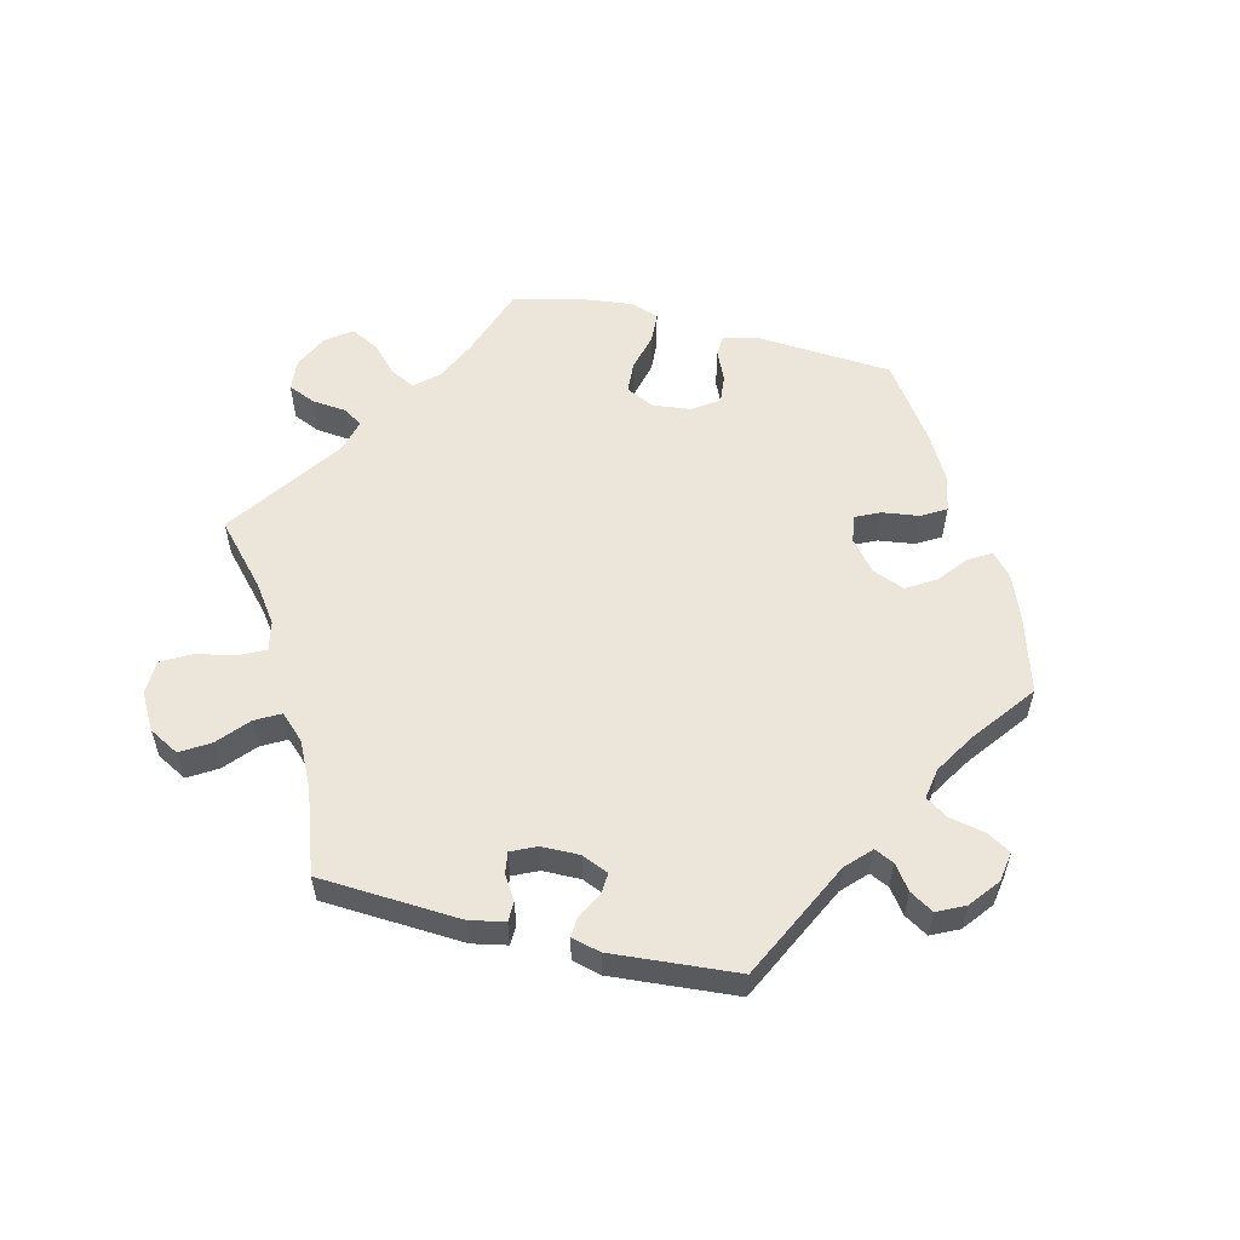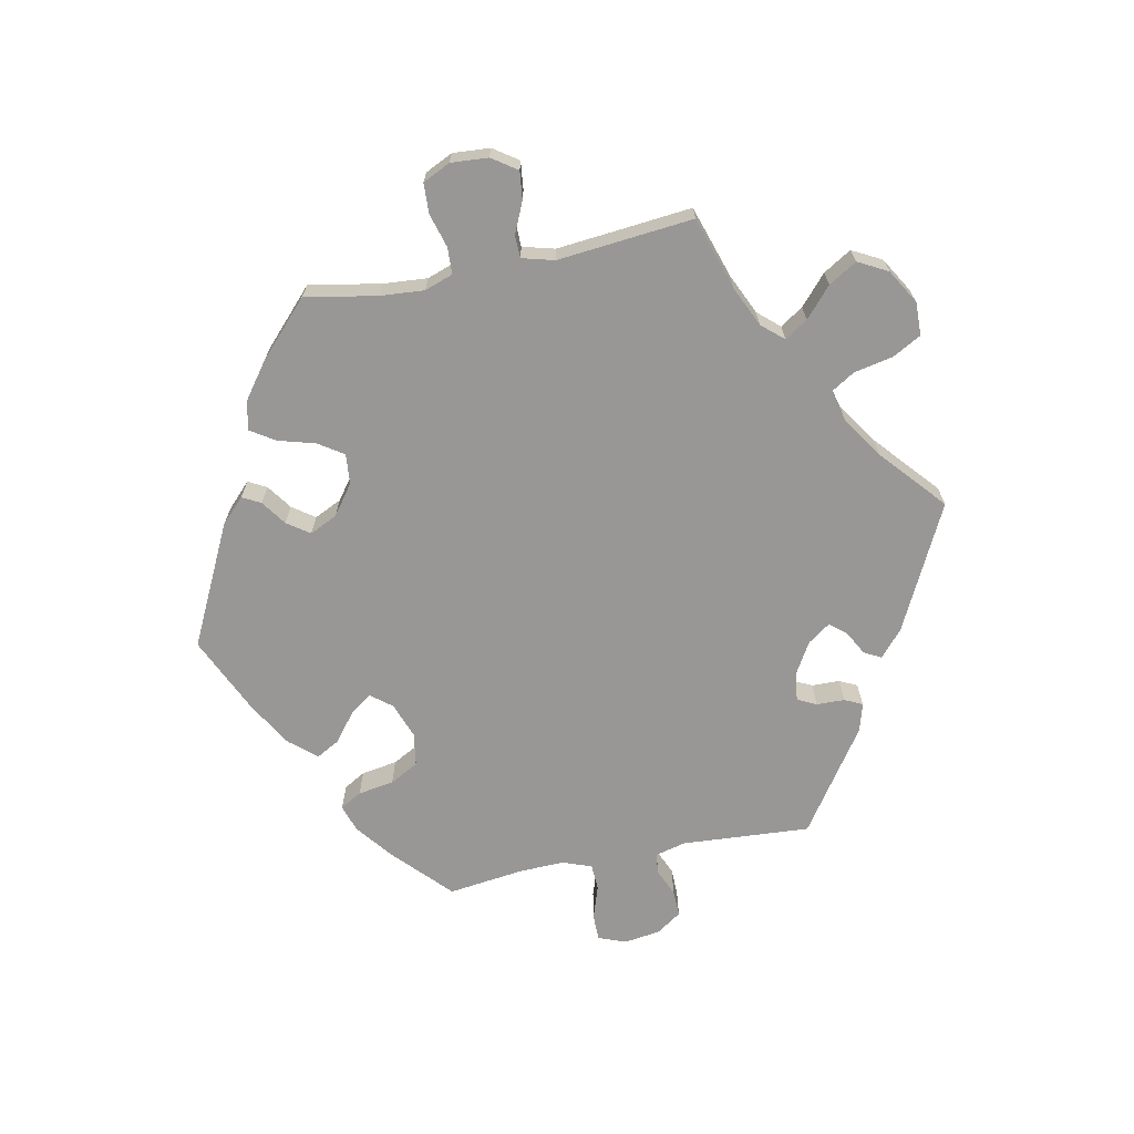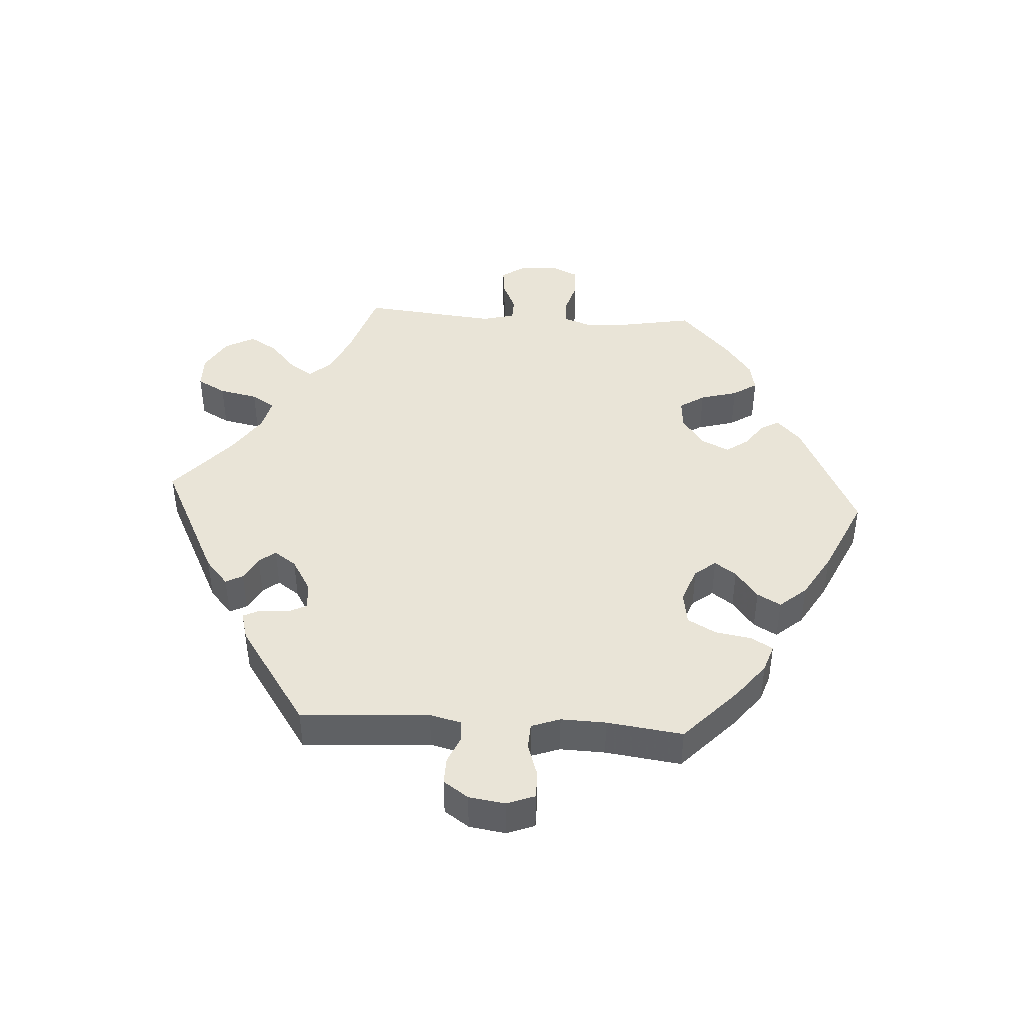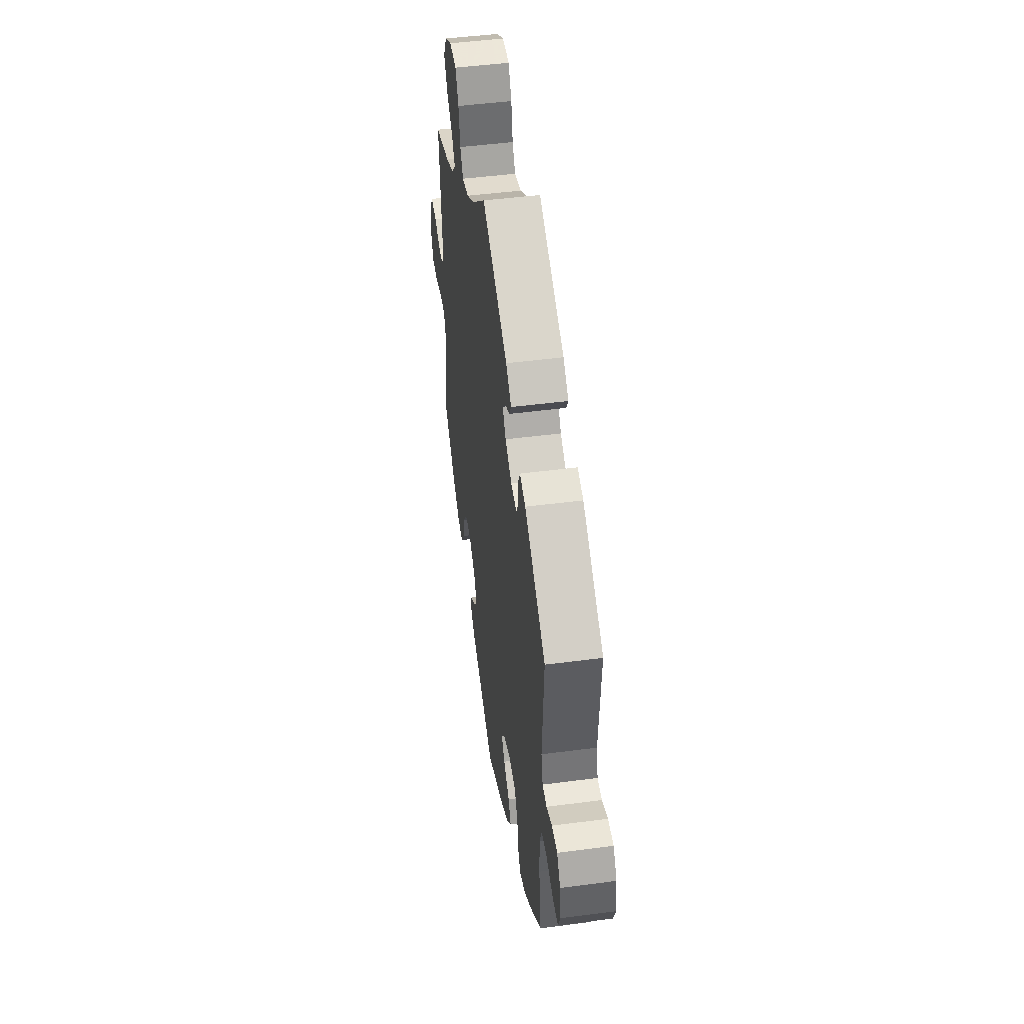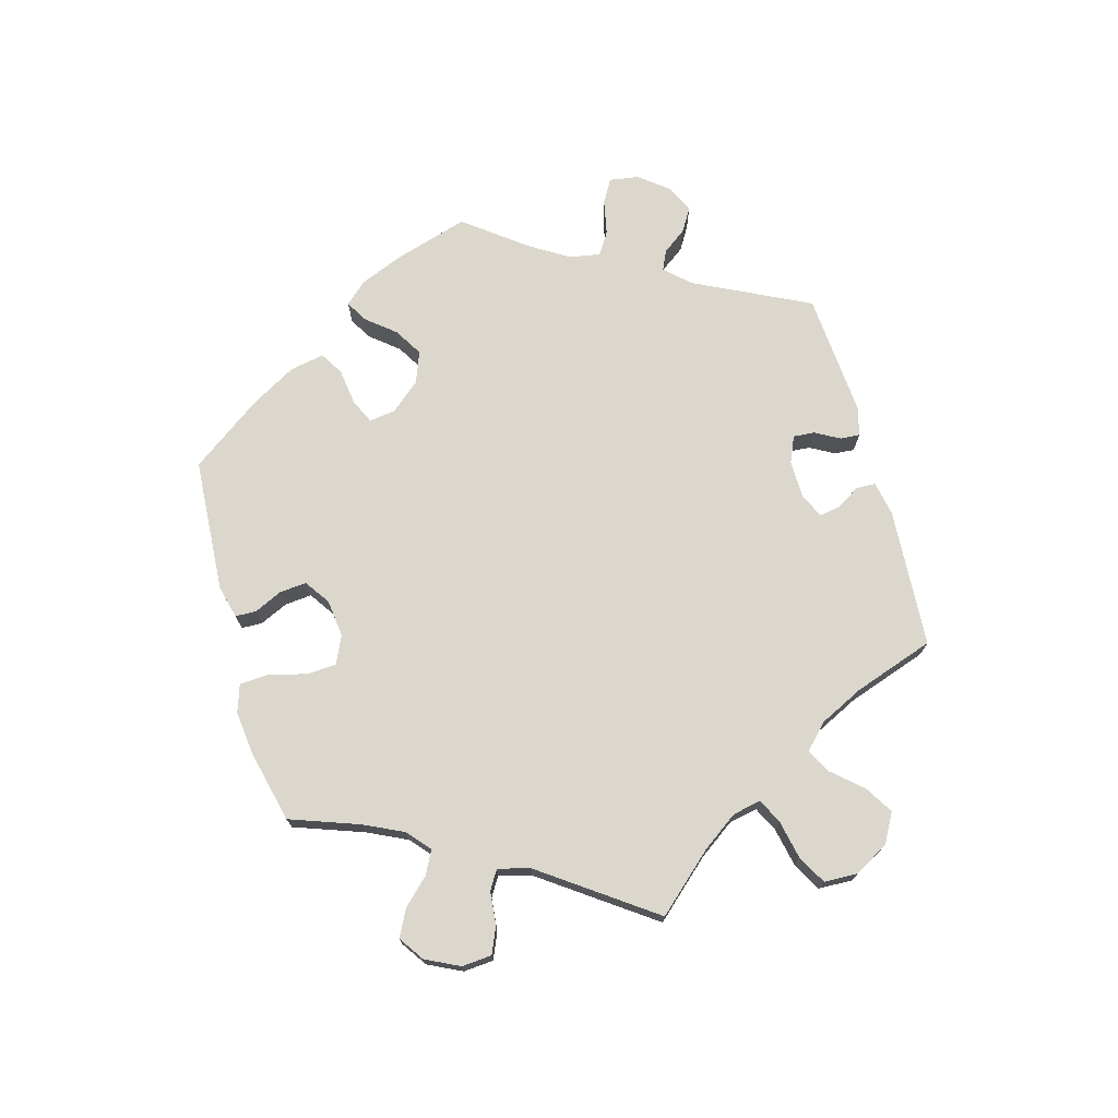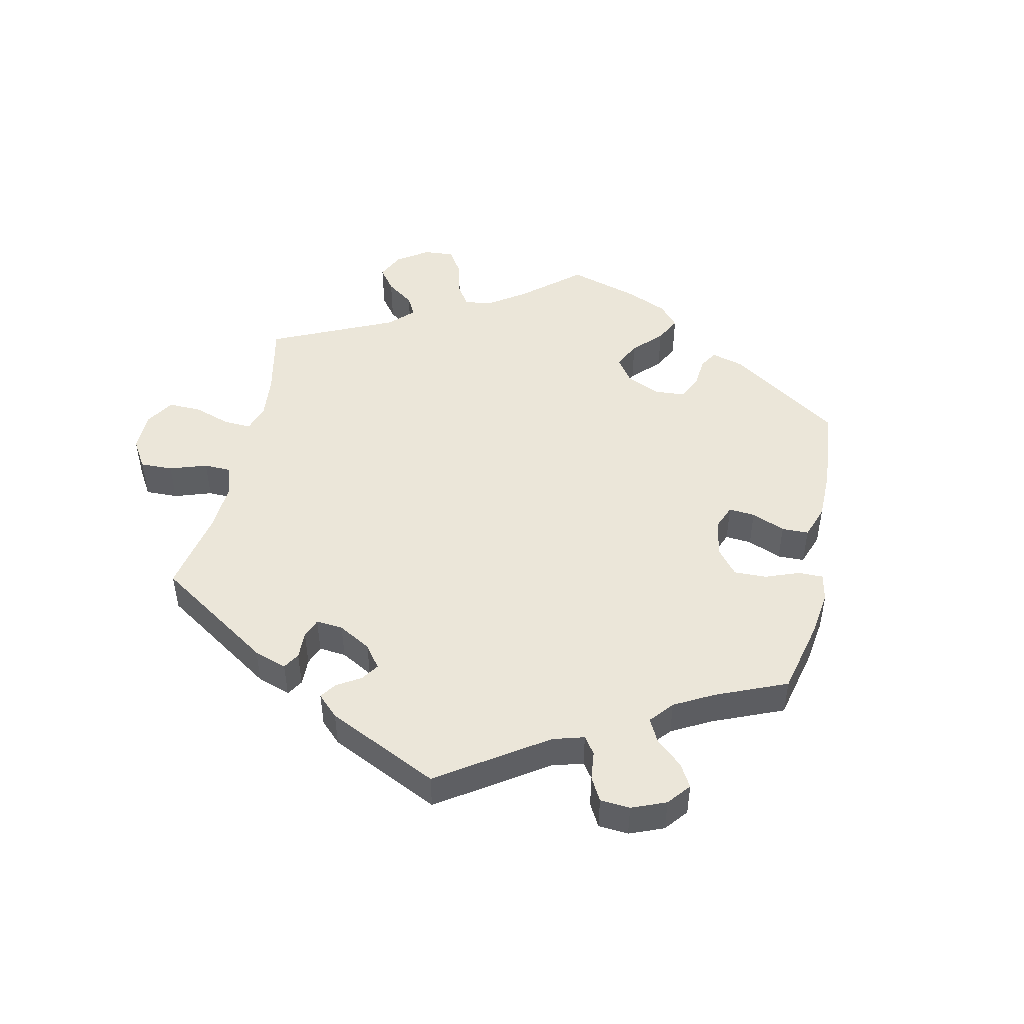
<metadata>
{"format":"obj","ext":"obj","renderer":"f3d","projection":"perspective","resolution":1024,"background":"white","views":[{"elev":57.2,"azim":43.7,"up":"+Y"},{"elev":-68.2,"azim":-78.6,"up":"+Y"},{"elev":43.5,"azim":93.7,"up":"+Y"},{"elev":48.1,"azim":81.6,"up":"+Z"},{"elev":73.3,"azim":-75.7,"up":"+Y"},{"elev":48.2,"azim":72.2,"up":"+Y"}]}
</metadata>
<code>
v -0.183 0.07 -0.488
v -0.22 0.07 -0.452
v -0.205 0.07 -0.424
v -0.167 0.07 -0.397
v -0.143 0.07 -0.363
v -0.163 0.07 -0.321
v -0.209 0.07 -0.287
v -0.255 0.07 -0.283
v -0.28 0.07 -0.321
v -0.296 0.07 -0.378
v -0.32 0.07 -0.415
v -0.364 0.07 -0.406
v -0.418 0.07 -0.366
v -0.5 0.07 -0.289
v -0.48 0.07 -0.178
v -0.475 0.07 -0.112
v -0.49 0.07 -0.069
v -0.53 0.07 -0.067
v -0.582 0.07 -0.082
v -0.628 0.07 -0.08
v -0.648 0.07 -0.038
v -0.644 0.07 0.019
v -0.618 0.07 0.057
v -0.575 0.07 0.052
v -0.528 0.07 0.031
v -0.494 0.07 0.032
v -0.481 0.07 0.081
v -0.501 0.07 0.288
v -0.39 0.07 0.324
v -0.329 0.07 0.352
v -0.3 0.07 0.385
v -0.323 0.07 0.42
v -0.368 0.07 0.46
v -0.394 0.07 0.503
v -0.37 0.07 0.548
v -0.318 0.07 0.579
v -0.267 0.07 0.578
v -0.243 0.07 0.534
v -0.231 0.07 0.475
v -0.209 0.07 0.439
v -0.16 0.07 0.451
v -0.098 0.07 0.493
v -0.001 0.07 0.578
v 0.189 0.07 0.483
v 0.229 0.07 0.448
v 0.215 0.07 0.422
v 0.178 0.07 0.402
v 0.158 0.07 0.377
v 0.182 0.07 0.343
v 0.231 0.07 0.314
v 0.274 0.07 0.309
v 0.288 0.07 0.338
v 0.289 0.07 0.381
v 0.302 0.07 0.408
v 0.345 0.07 0.396
v 0.501 0.07 0.289
v 0.488 0.07 0.093
v 0.5 0.07 0.045
v 0.532 0.07 0.042
v 0.573 0.07 0.06
v 0.614 0.07 0.061
v 0.64 0.07 0.023
v 0.648 0.07 -0.033
v 0.632 0.07 -0.075
v 0.591 0.07 -0.075
v 0.54 0.07 -0.058
v 0.5 0.07 -0.06
v 0.484 0.07 -0.104
v 0.486 0.07 -0.173
v 0.501 0.07 -0.289
v 0.415 0.07 -0.37
v 0.36 0.07 -0.413
v 0.318 0.07 -0.427
v 0.299 0.07 -0.394
v 0.29 0.07 -0.339
v 0.266 0.07 -0.295
v 0.216 0.07 -0.287
v 0.161 0.07 -0.307
v 0.136 0.07 -0.339
v 0.159 0.07 -0.372
v 0.203 0.07 -0.406
v 0.223 0.07 -0.442
v 0.188 0.07 -0.483
v 0.12 0.07 -0.523
v 0 0.07 -0.578
v -0.183 0 -0.488
v -0.22 0 -0.452
v -0.205 0 -0.424
v -0.167 0 -0.397
v -0.143 0 -0.363
v -0.163 0 -0.321
v -0.209 0 -0.287
v -0.255 0 -0.283
v -0.28 0 -0.321
v -0.296 0 -0.378
v -0.32 0 -0.415
v -0.364 0 -0.406
v -0.418 0 -0.366
v -0.5 0 -0.289
v -0.48 0 -0.178
v -0.475 0 -0.112
v -0.49 0 -0.069
v -0.53 0 -0.067
v -0.582 0 -0.082
v -0.628 0 -0.08
v -0.648 0 -0.038
v -0.644 0 0.019
v -0.618 0 0.057
v -0.575 0 0.052
v -0.528 0 0.031
v -0.494 0 0.032
v -0.481 0 0.081
v -0.501 0 0.288
v -0.39 0 0.324
v -0.329 0 0.352
v -0.3 0 0.385
v -0.323 0 0.42
v -0.368 0 0.46
v -0.394 0 0.503
v -0.37 0 0.548
v -0.318 0 0.579
v -0.267 0 0.578
v -0.243 0 0.534
v -0.231 0 0.475
v -0.209 0 0.439
v -0.16 0 0.451
v -0.098 0 0.493
v -0.001 0 0.578
v 0.189 0 0.483
v 0.229 0 0.448
v 0.215 0 0.422
v 0.178 0 0.402
v 0.158 0 0.377
v 0.182 0 0.343
v 0.231 0 0.314
v 0.274 0 0.309
v 0.288 0 0.338
v 0.289 0 0.381
v 0.302 0 0.408
v 0.345 0 0.396
v 0.501 0 0.289
v 0.488 0 0.093
v 0.5 0 0.045
v 0.532 0 0.042
v 0.573 0 0.06
v 0.614 0 0.061
v 0.64 0 0.023
v 0.648 0 -0.033
v 0.632 0 -0.075
v 0.591 0 -0.075
v 0.54 0 -0.058
v 0.5 0 -0.06
v 0.484 0 -0.104
v 0.486 0 -0.173
v 0.501 0 -0.289
v 0.415 0 -0.37
v 0.36 0 -0.413
v 0.318 0 -0.427
v 0.299 0 -0.394
v 0.29 0 -0.339
v 0.266 0 -0.295
v 0.216 0 -0.287
v 0.161 0 -0.307
v 0.136 0 -0.339
v 0.159 0 -0.372
v 0.203 0 -0.406
v 0.223 0 -0.442
v 0.188 0 -0.483
v 0.12 0 -0.523
v 0 0 -0.578
f 80 81 82 83
f 79 80 83 84
f 72 73 74 75
f 72 75 76
f 69 70 71 72
f 68 69 72 76
f 67 68 76 77
f 63 64 65 66
f 63 66 67
f 62 63 67
f 59 60 61 62
f 58 59 62 67
f 57 58 67 77
f 52 53 54 55
f 51 52 55 56
f 44 45 46 47
f 42 43 44 47
f 41 42 47 48
f 40 41 48 49
f 36 37 38 39
f 36 39 40
f 35 36 40
f 32 33 34 35
f 31 32 35 40
f 30 31 40 49
f 27 28 29
f 26 27 29 30
f 22 23 24 25
f 22 25 26
f 21 22 26
f 18 19 20 21
f 17 18 21 26
f 16 17 26 30
f 12 13 14 15
f 9 10 11 12
f 8 9 12 15
f 7 8 15 16
f 1 2 3 4
f 1 4 5
f 79 84 85 1
f 56 57 77 78
f 51 56 78 79
f 50 51 79 1
f 7 16 30 49
f 6 7 49 50
f 5 6 50
f 1 5 50
f 168 167 166 165
f 169 168 165 164
f 160 159 158 157
f 161 160 157
f 157 156 155 154
f 161 157 154 153
f 162 161 153 152
f 151 150 149 148
f 152 151 148
f 152 148 147
f 147 146 145 144
f 152 147 144 143
f 162 152 143 142
f 140 139 138 137
f 141 140 137 136
f 132 131 130 129
f 132 129 128 127
f 133 132 127 126
f 134 133 126 125
f 124 123 122 121
f 125 124 121
f 125 121 120
f 120 119 118 117
f 125 120 117 116
f 134 125 116 115
f 114 113 112
f 115 114 112 111
f 110 109 108 107
f 111 110 107
f 111 107 106
f 106 105 104 103
f 111 106 103 102
f 115 111 102 101
f 100 99 98 97
f 97 96 95 94
f 100 97 94 93
f 101 100 93 92
f 89 88 87 86
f 90 89 86
f 86 170 169 164
f 163 162 142 141
f 164 163 141 136
f 86 164 136 135
f 134 115 101 92
f 135 134 92 91
f 135 91 90
f 135 90 86
f 1 86 87 2
f 2 87 88 3
f 3 88 89 4
f 4 89 90 5
f 5 90 91 6
f 6 91 92 7
f 7 92 93 8
f 8 93 94 9
f 9 94 95 10
f 10 95 96 11
f 11 96 97 12
f 12 97 98 13
f 13 98 99 14
f 14 99 100 15
f 15 100 101 16
f 16 101 102 17
f 17 102 103 18
f 18 103 104 19
f 19 104 105 20
f 20 105 106 21
f 21 106 107 22
f 22 107 108 23
f 23 108 109 24
f 24 109 110 25
f 25 110 111 26
f 26 111 112 27
f 27 112 113 28
f 28 113 114 29
f 29 114 115 30
f 30 115 116 31
f 31 116 117 32
f 32 117 118 33
f 33 118 119 34
f 34 119 120 35
f 35 120 121 36
f 36 121 122 37
f 37 122 123 38
f 38 123 124 39
f 39 124 125 40
f 40 125 126 41
f 41 126 127 42
f 42 127 128 43
f 43 128 129 44
f 44 129 130 45
f 45 130 131 46
f 46 131 132 47
f 47 132 133 48
f 48 133 134 49
f 49 134 135 50
f 50 135 136 51
f 51 136 137 52
f 52 137 138 53
f 53 138 139 54
f 54 139 140 55
f 55 140 141 56
f 56 141 142 57
f 57 142 143 58
f 58 143 144 59
f 59 144 145 60
f 60 145 146 61
f 61 146 147 62
f 62 147 148 63
f 63 148 149 64
f 64 149 150 65
f 65 150 151 66
f 66 151 152 67
f 67 152 153 68
f 68 153 154 69
f 69 154 155 70
f 70 155 156 71
f 71 156 157 72
f 72 157 158 73
f 73 158 159 74
f 74 159 160 75
f 75 160 161 76
f 76 161 162 77
f 77 162 163 78
f 78 163 164 79
f 79 164 165 80
f 80 165 166 81
f 81 166 167 82
f 82 167 168 83
f 83 168 169 84
f 84 169 170 85
f 85 170 86 1

</code>
